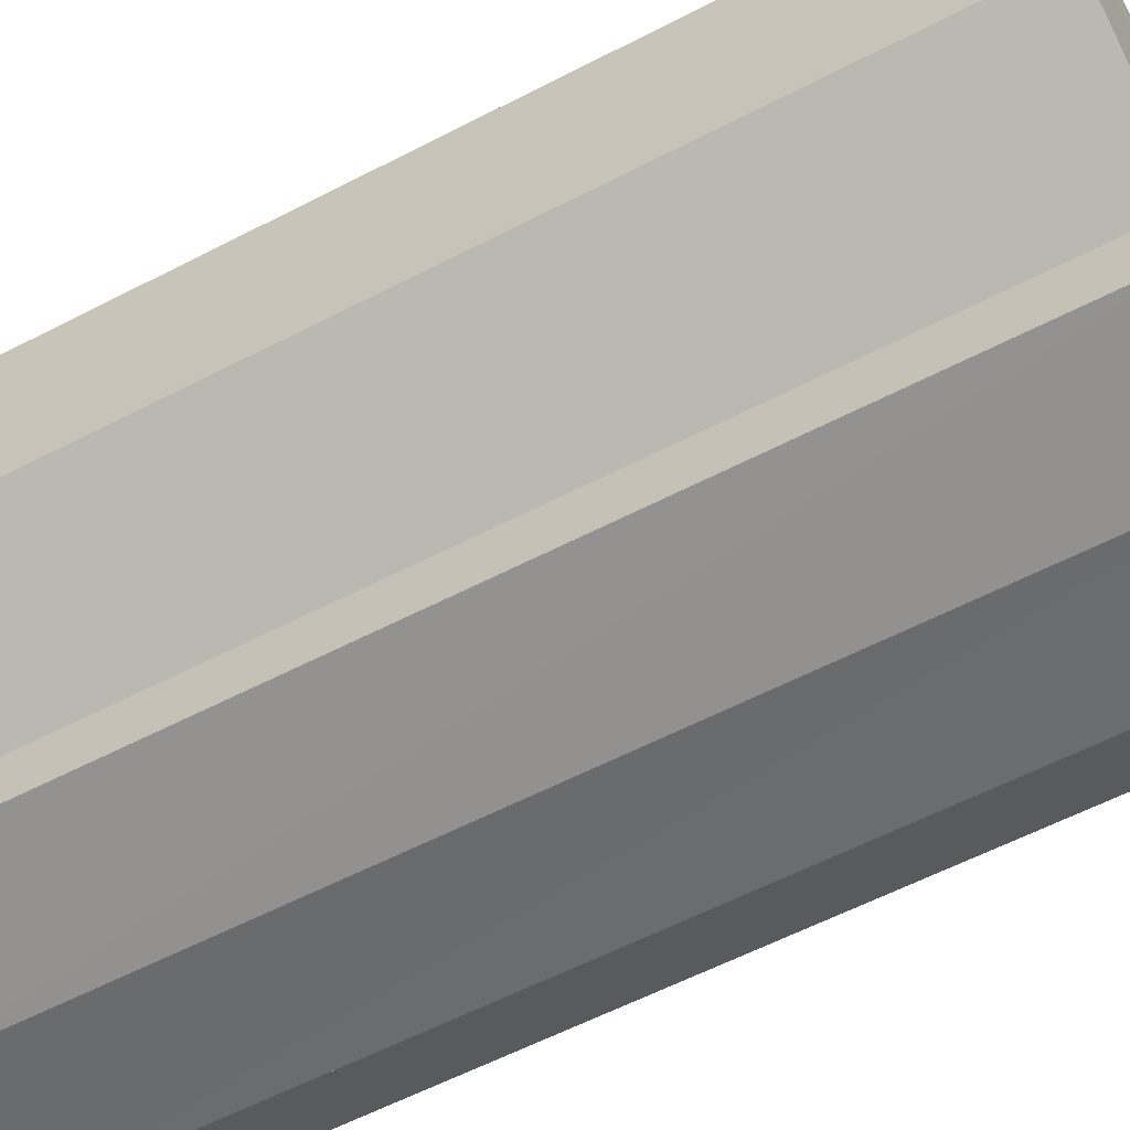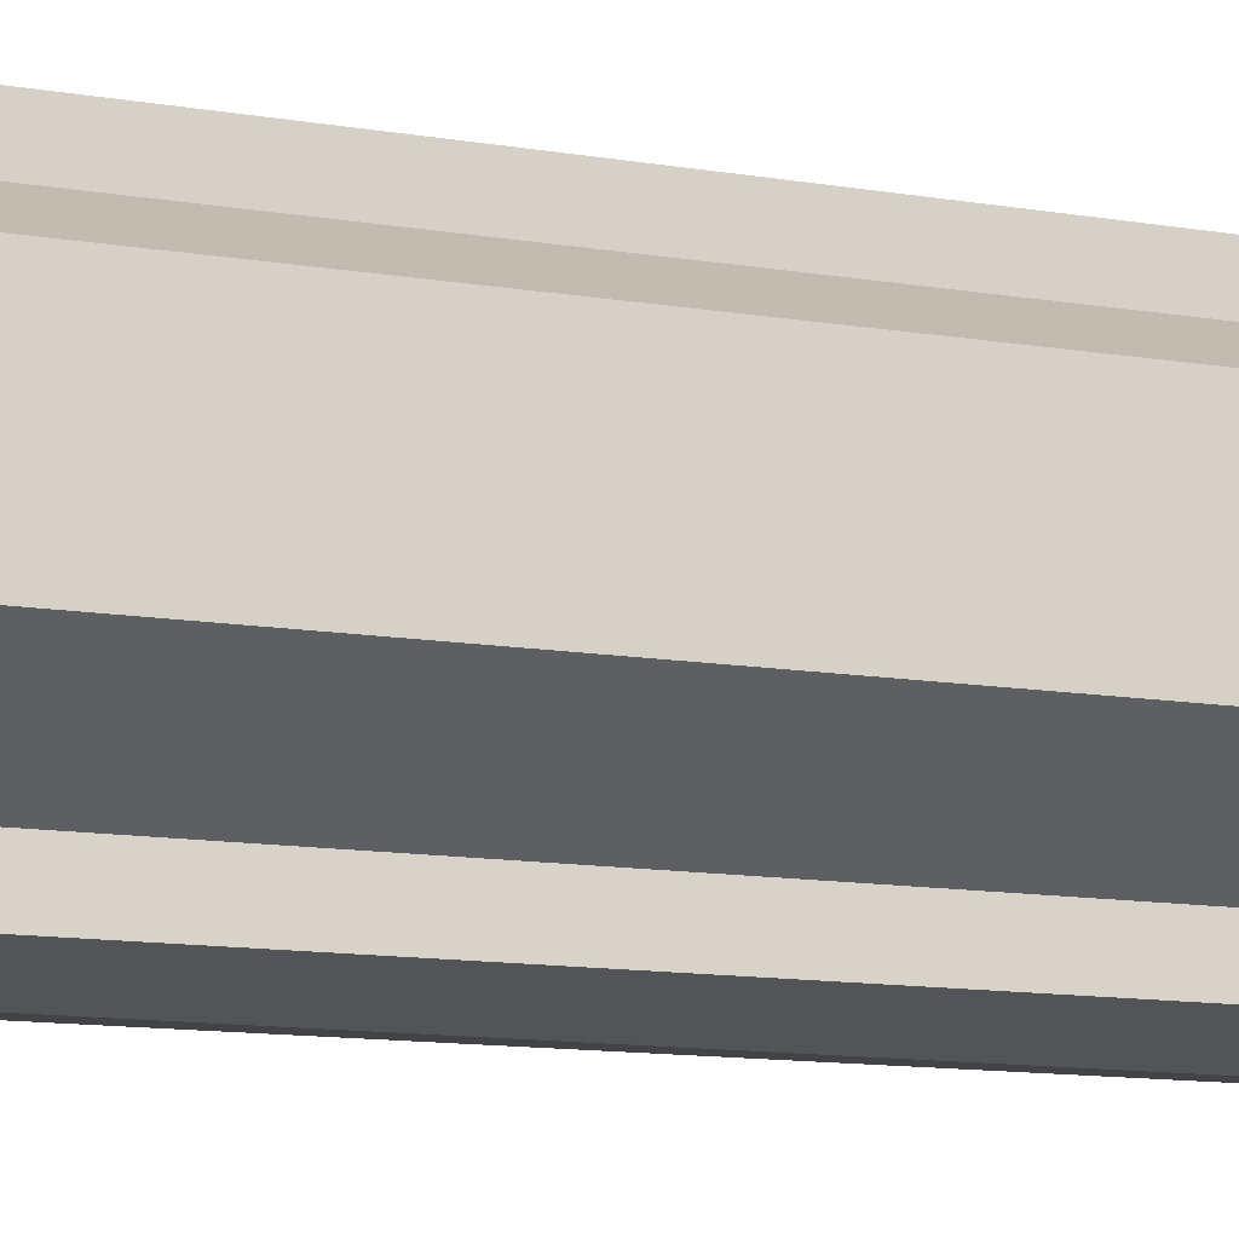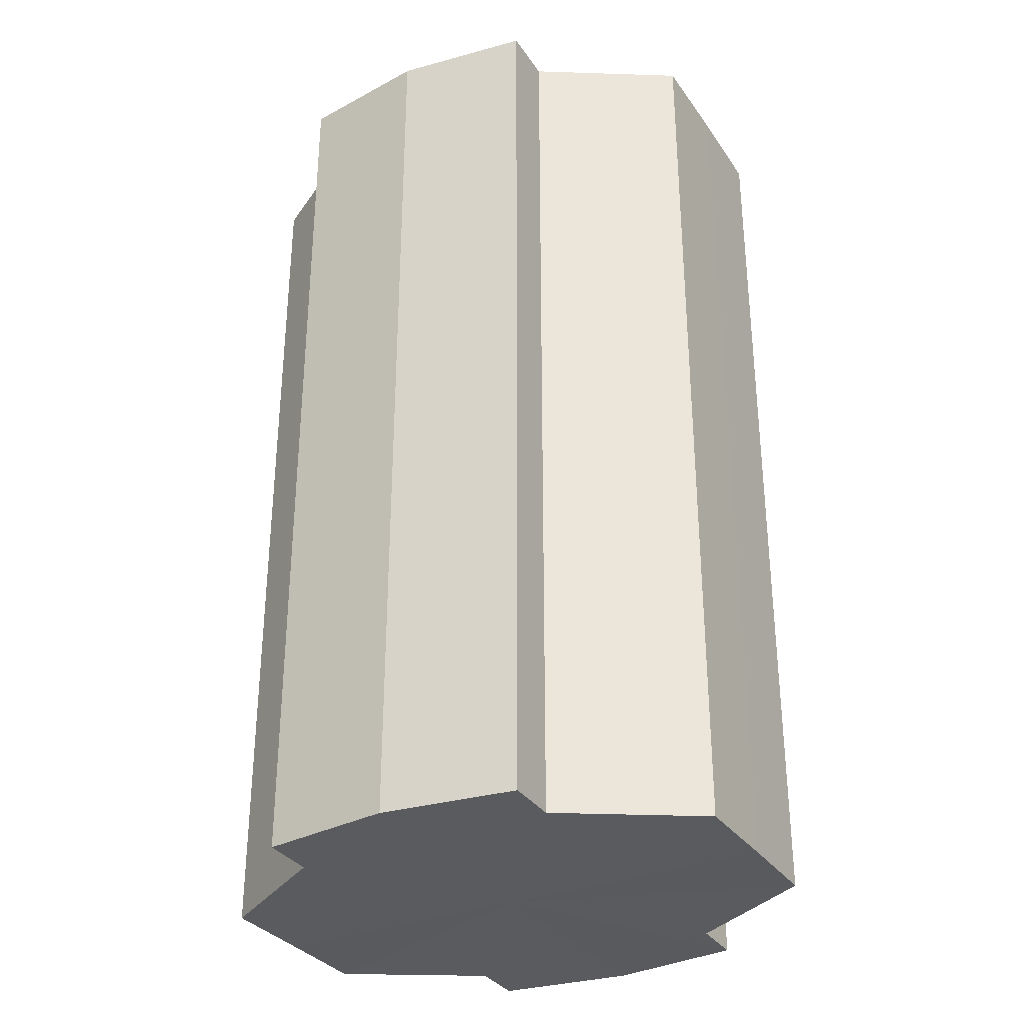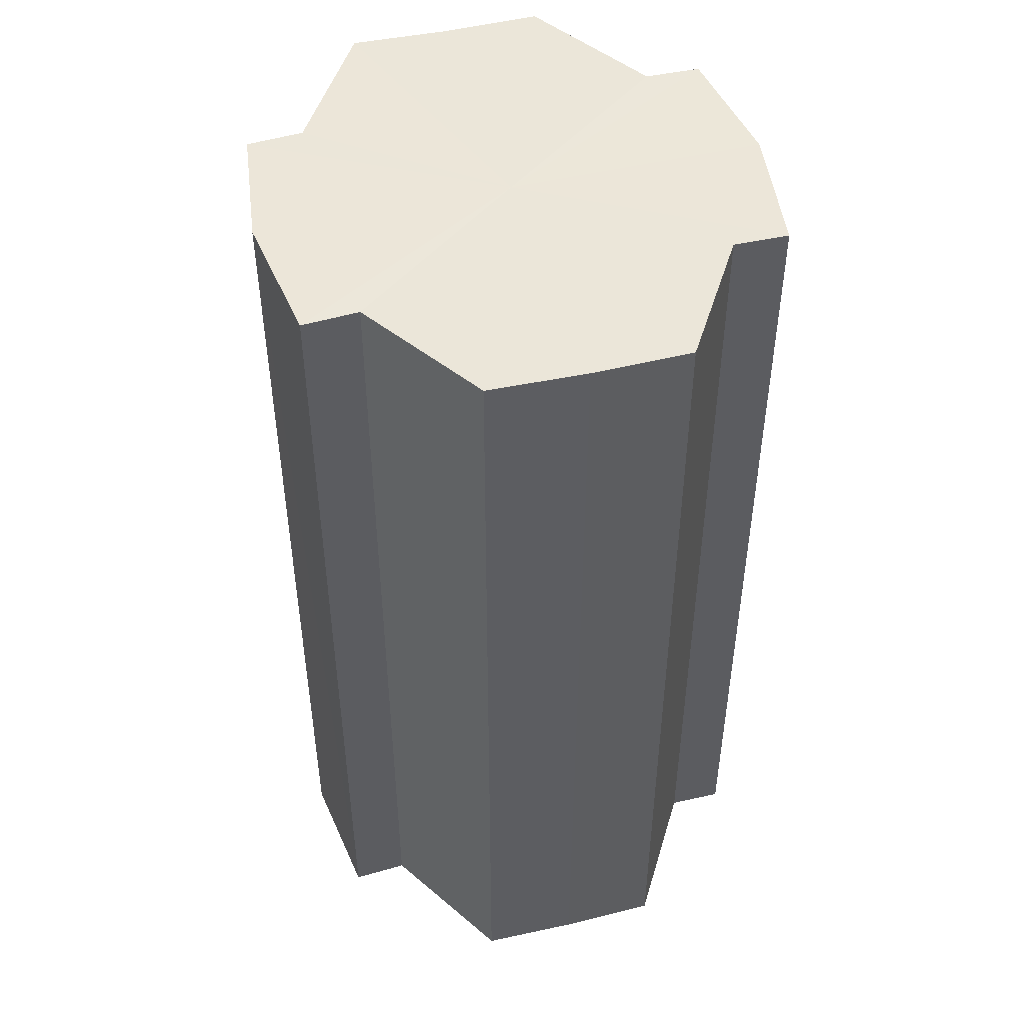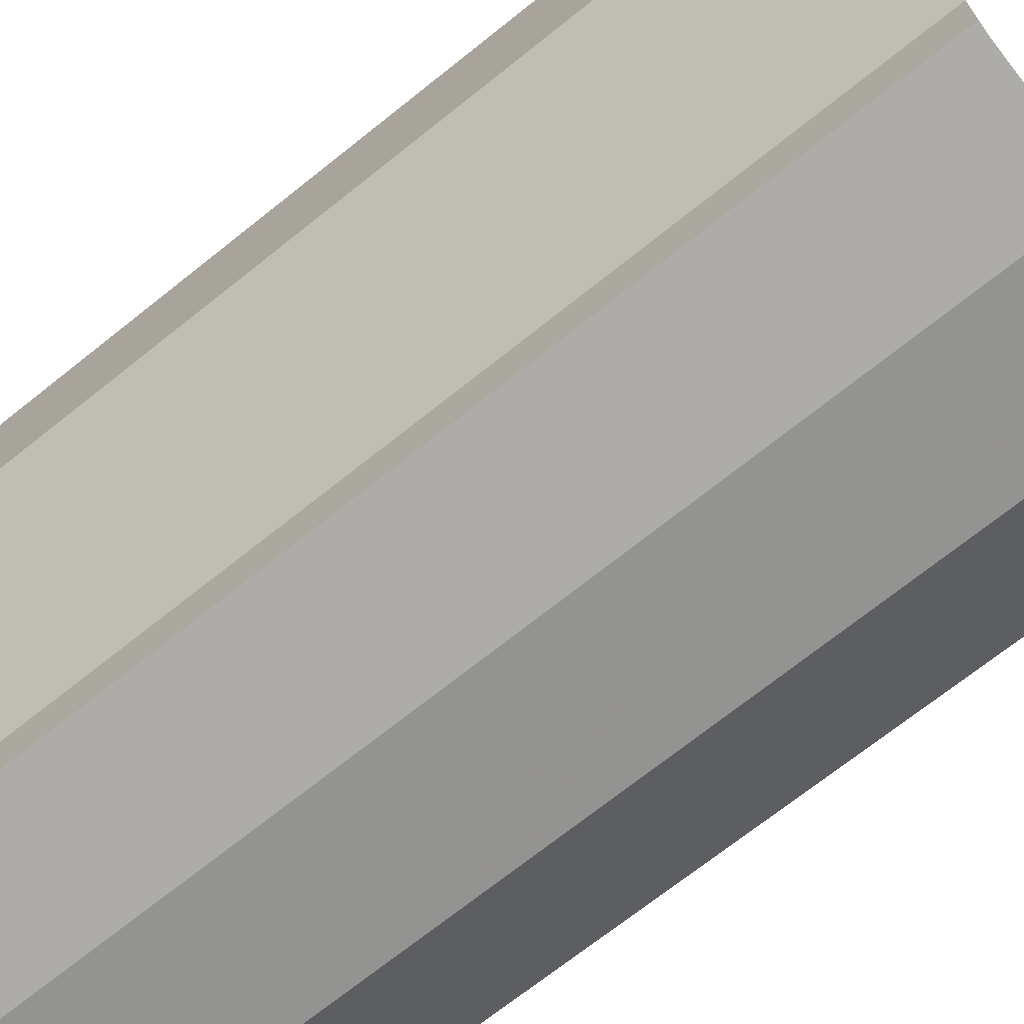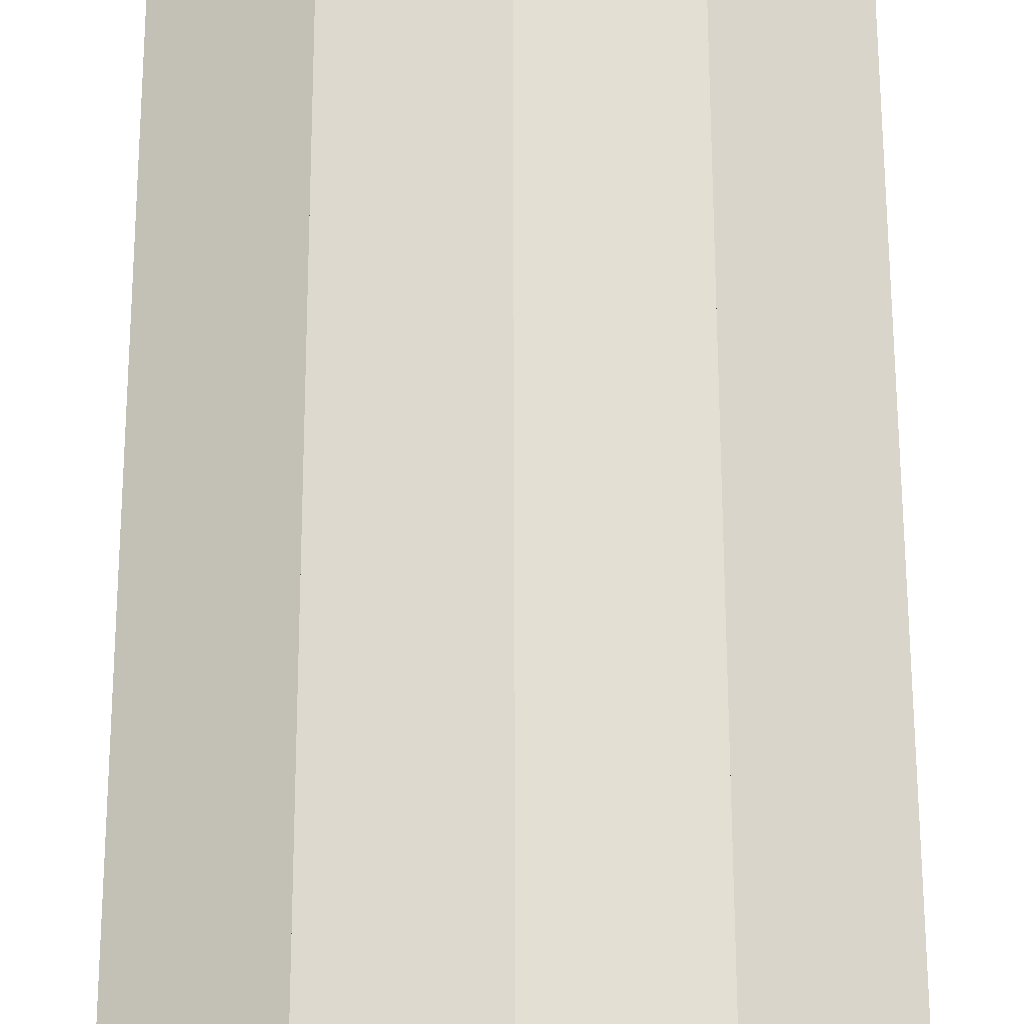
<metadata>
{"format":"obj","ext":"obj","renderer":"f3d","projection":"perspective","resolution":1024,"background":"white","views":[{"elev":-59.9,"azim":-62.1,"up":"+Z"},{"elev":-15.6,"azim":-107.5,"up":"+Z"},{"elev":-32.2,"azim":-151.1,"up":"+Y"},{"elev":48.1,"azim":-105.1,"up":"+Y"},{"elev":-71.9,"azim":128.4,"up":"+Z"},{"elev":67.2,"azim":-0.1,"up":"+Z"}]}
</metadata>
<code>
o 4517
v 2223 1893 17.77
v 2223 1893 17.76
v 2223 1893 17.77
v 2223 1893 17.76
v 2223 1893 17.76
v 2223 1893 17.75
v 2223 1893 17.76
v 2223 1893 17.78
v 2223 1893 17.78
v 2223 1893 17.78
v 2223 1893 17.78
v 2223 1893 17.79
v 2223 1893 17.79
v 2223 1893 17.78
v 2223 1893 17.78
v 2223 1893 17.78
v 2223 1893 17.78
v 2223 1893 17.77
v 2223 1893 17.77
v 2223 1893 17.76
v 2223 1893 17.76
v 2223 1893 17.76
v 2223 1893 17.76
v 2223 1893 17.75
v 2223 1893 17.75
v 2223 1893 17.77
v 2223 1893 17.76
v 2223 1893 17.75
v 2223 1893 17.76
v 2223 1893 17.77
v 2223 1893 17.78
v 2223 1893 17.78
v 2223 1893 17.75
v 2223 1893 17.75
v 2223 1893 17.75
v 2223 1893 17.76
v 2223 1893 17.75
v 2223 1893 17.75
v 2223 1893 17.76
v 2223 1893 17.75
v 2223 1893 17.75
v 2223 1893 17.75
v 2223 1893 17.75
v 2223 1893 17.77
v 2223 1893 17.78
v 2223 1893 17.78
v 2223 1893 17.79
v 2223 1893 17.79
v 2223 1893 17.79
v 2223 1893 17.78
v 2223 1893 17.79
v 2223 1893 17.78
v 2223 1893 17.78
v 2223 1893 17.79
v 2223 1893 17.79
v 2223 1893 17.77
v 2223 1893 17.78
v 2223 1893 17.79
v 2223 1893 17.79
v 2223 1893 17.76
v 2223 1893 17.77
v 2223 1893 17.79
v 2223 1893 17.79
v 2223 1893 17.79
v 2223 1893 17.79
v 2223 1893 17.76
v 2223 1893 17.76
v 2223 1893 17.75
v 2223 1893 17.76
v 2223 1893 17.75
v 2223 1893 17.76
v 2223 1893 17.76
v 2223 1893 17.76
v 2223 1893 17.77
v 2223 1893 17.76
v 2223 1893 17.78
v 2223 1893 17.77
v 2223 1893 17.78
v 2223 1893 17.78
v 2223 1893 17.79
v 2223 1893 17.78
v 2223 1893 17.77
v 2223 1893 17.77
v 2223 1893 17.76
v 2223 1893 17.78
v 2223 1893 17.76
v 2223 1893 17.78
v 2223 1893 17.75
v 2223 1893 17.79
v 2223 1893 17.75
v 2223 1893 17.79
v 2223 1893 17.75
v 2223 1893 17.79
v 2223 1893 17.76
v 2223 1893 17.78
v 2223 1893 17.76
v 2223 1893 17.78
v 2223 1893 17.77
f 1 2 3
f 2 4 5
f 4 6 7
f 8 1 9
f 10 8 11
f 12 10 13
f 13 14 15
f 15 16 17
f 17 18 19
f 19 20 21
f 21 22 23
f 23 24 25
f 26 24 27
f 26 28 24
f 26 27 29
f 26 29 30
f 26 30 31
f 26 31 32
f 26 33 28
f 34 33 35
f 26 36 33
f 37 38 34
f 26 39 36
f 40 41 37
f 41 42 43
f 26 44 39
f 26 45 44
f 26 46 45
f 26 47 46
f 26 48 47
f 26 49 48
f 26 32 49
f 50 47 51
f 52 53 50
f 54 49 55
f 56 57 52
f 58 59 54
f 60 61 56
f 62 63 58
f 63 64 65
f 66 67 60
f 68 69 66
f 70 71 68
f 71 72 73
f 72 74 75
f 74 76 77
f 76 78 79
f 78 80 81
f 82 83 84
f 82 85 83
f 82 84 86
f 82 87 85
f 82 86 88
f 82 89 87
f 82 88 90
f 82 91 89
f 82 90 92
f 82 93 91
f 82 92 94
f 82 95 93
f 82 94 96
f 82 97 95
f 82 96 98
f 82 98 97

</code>
